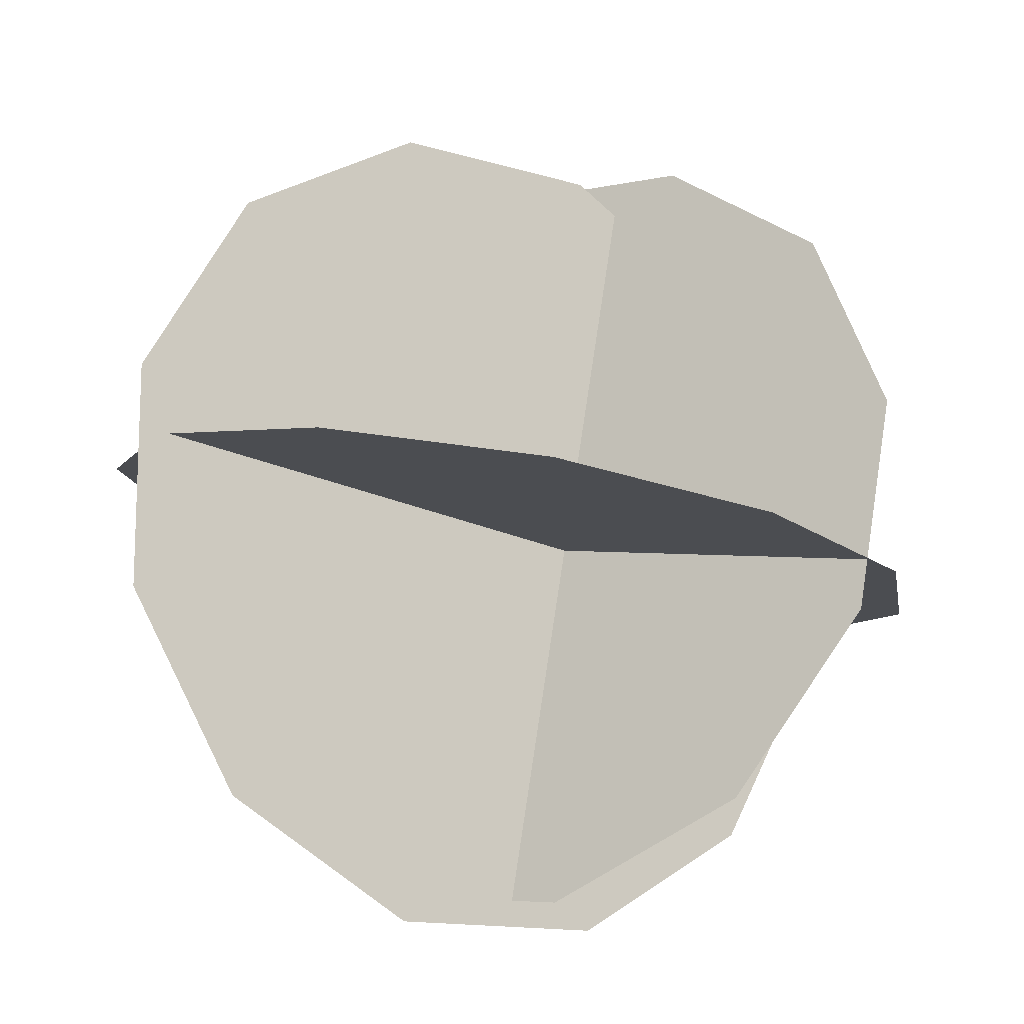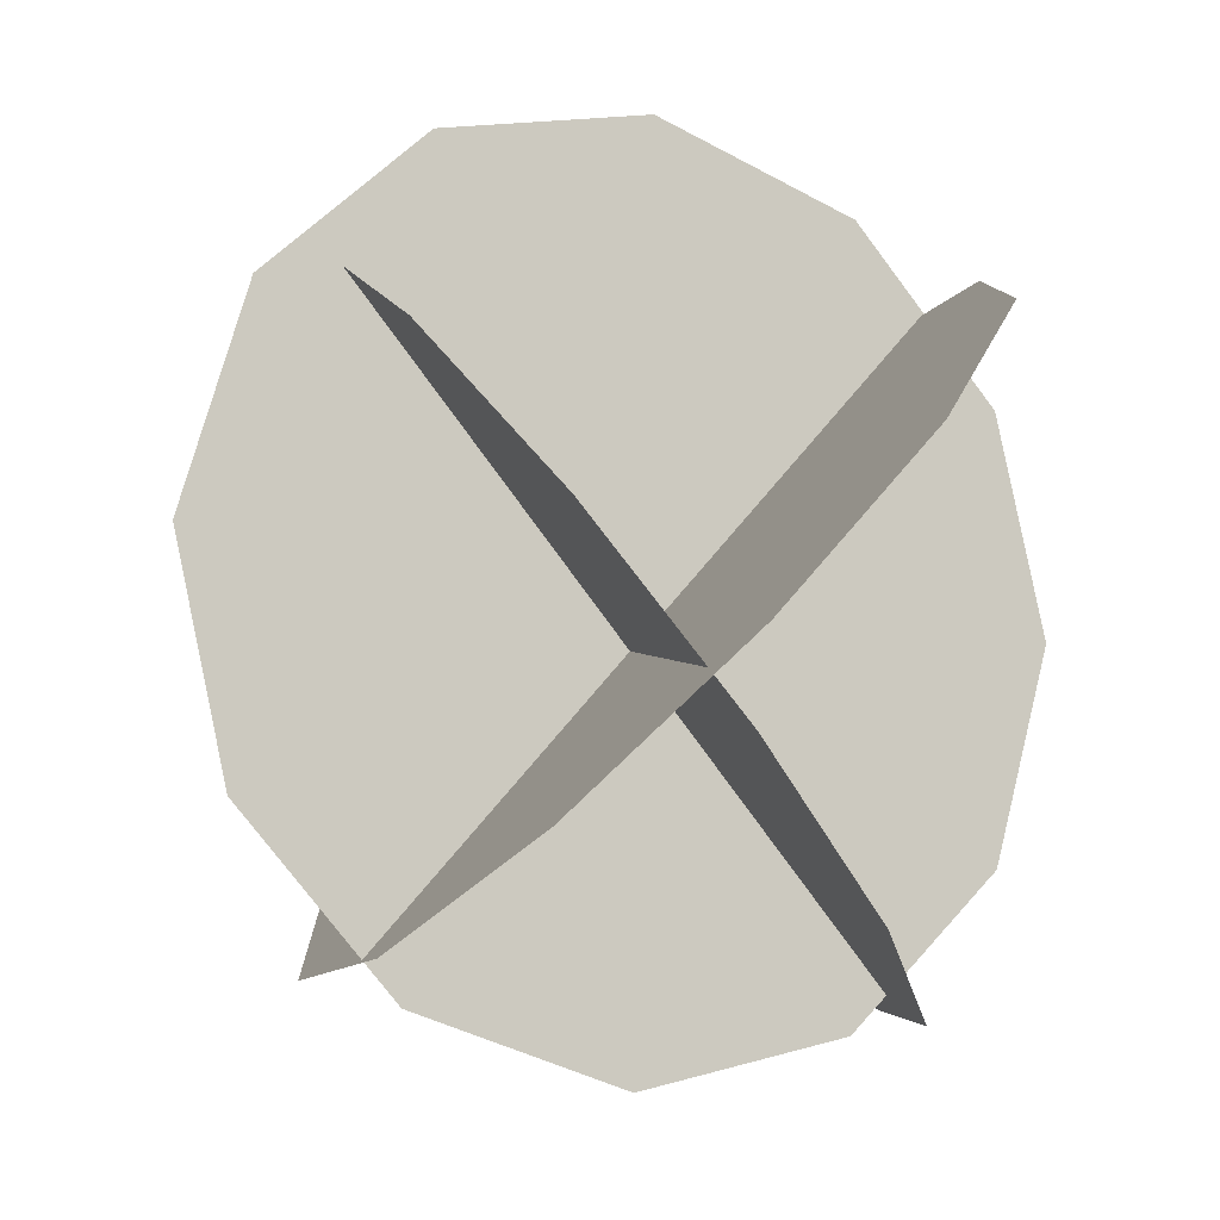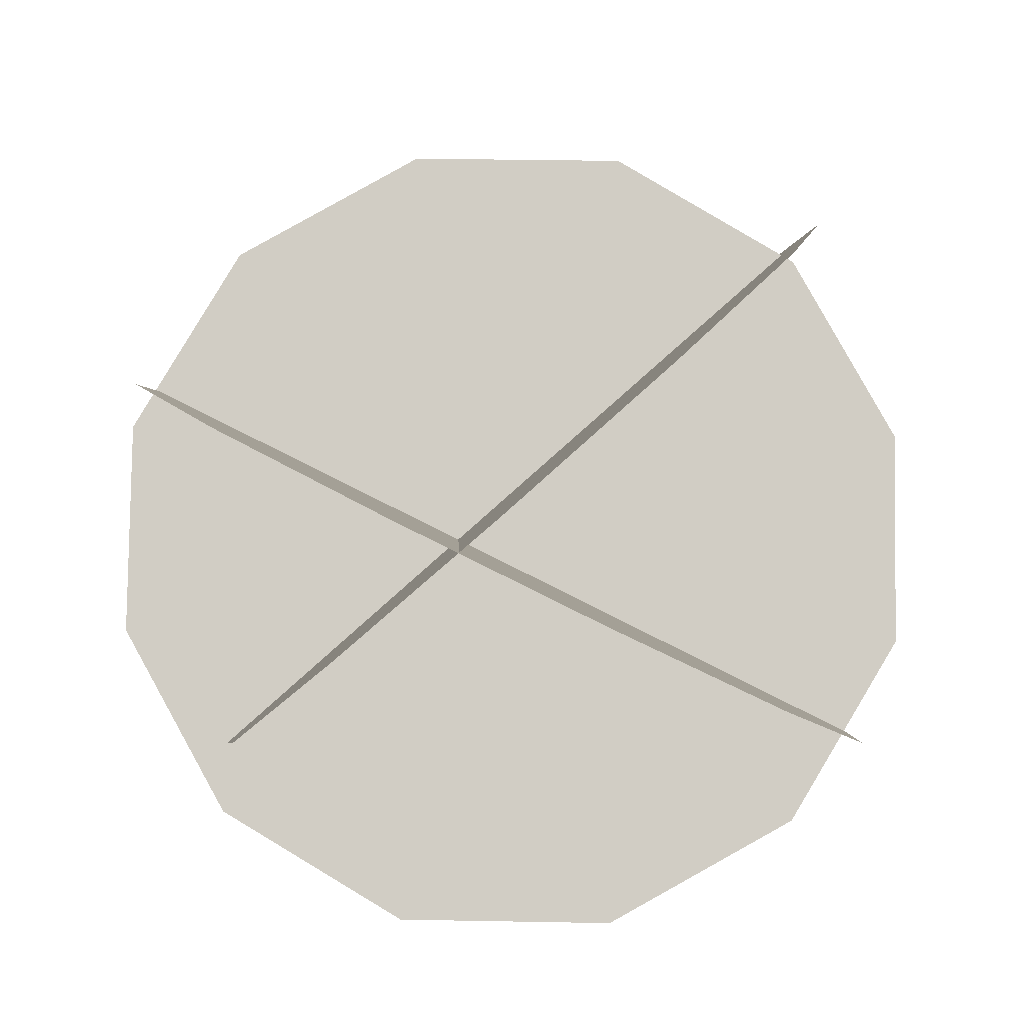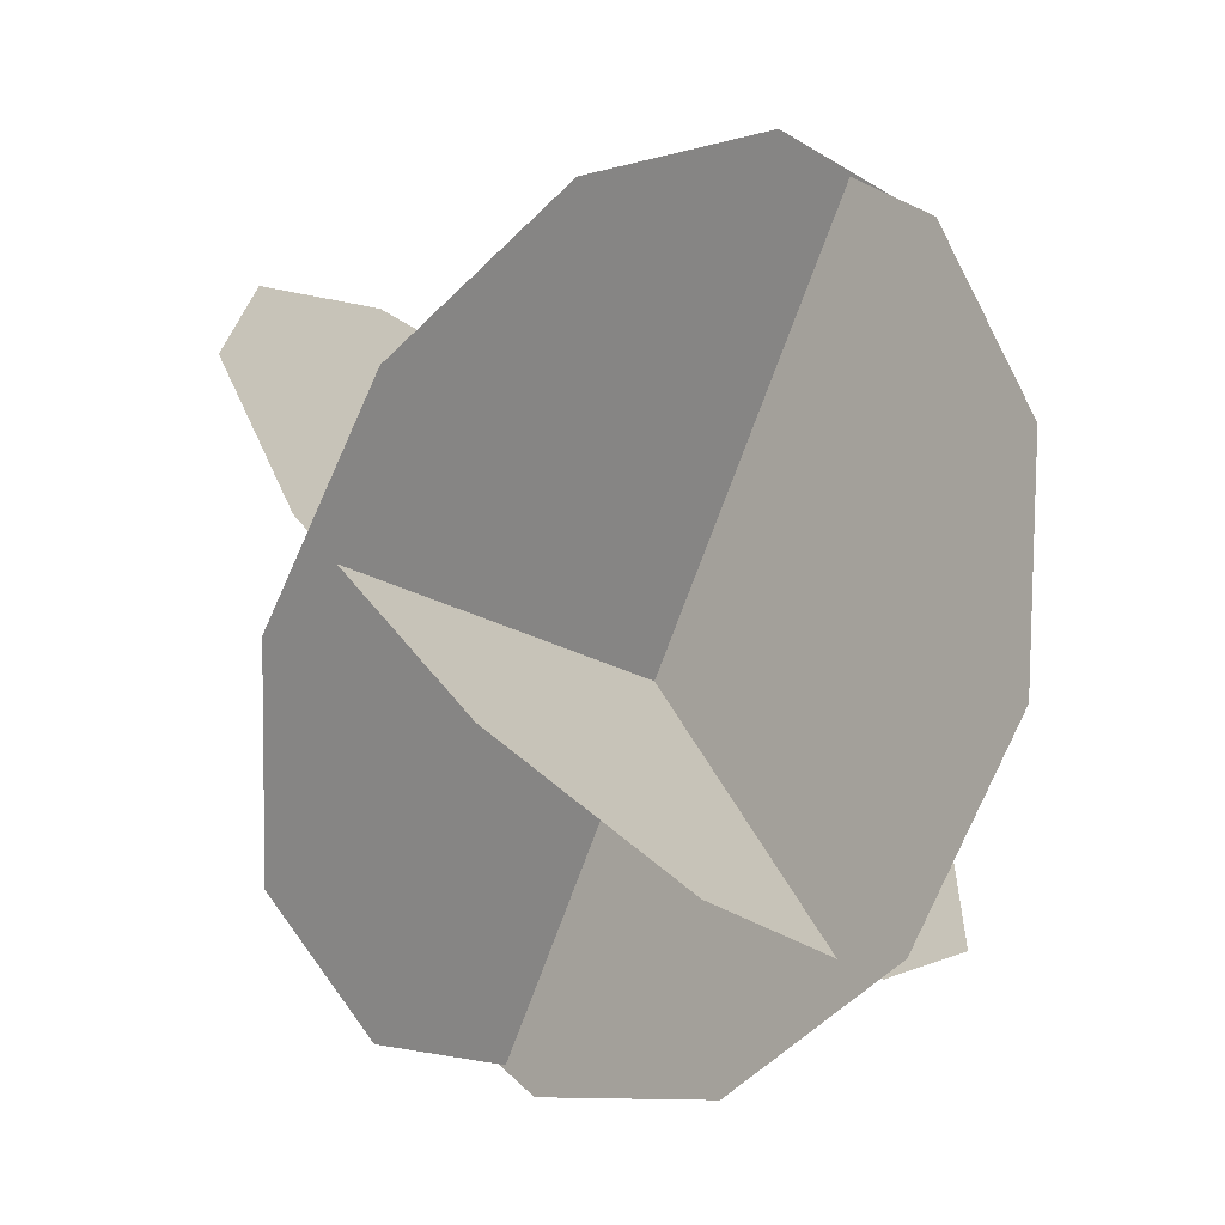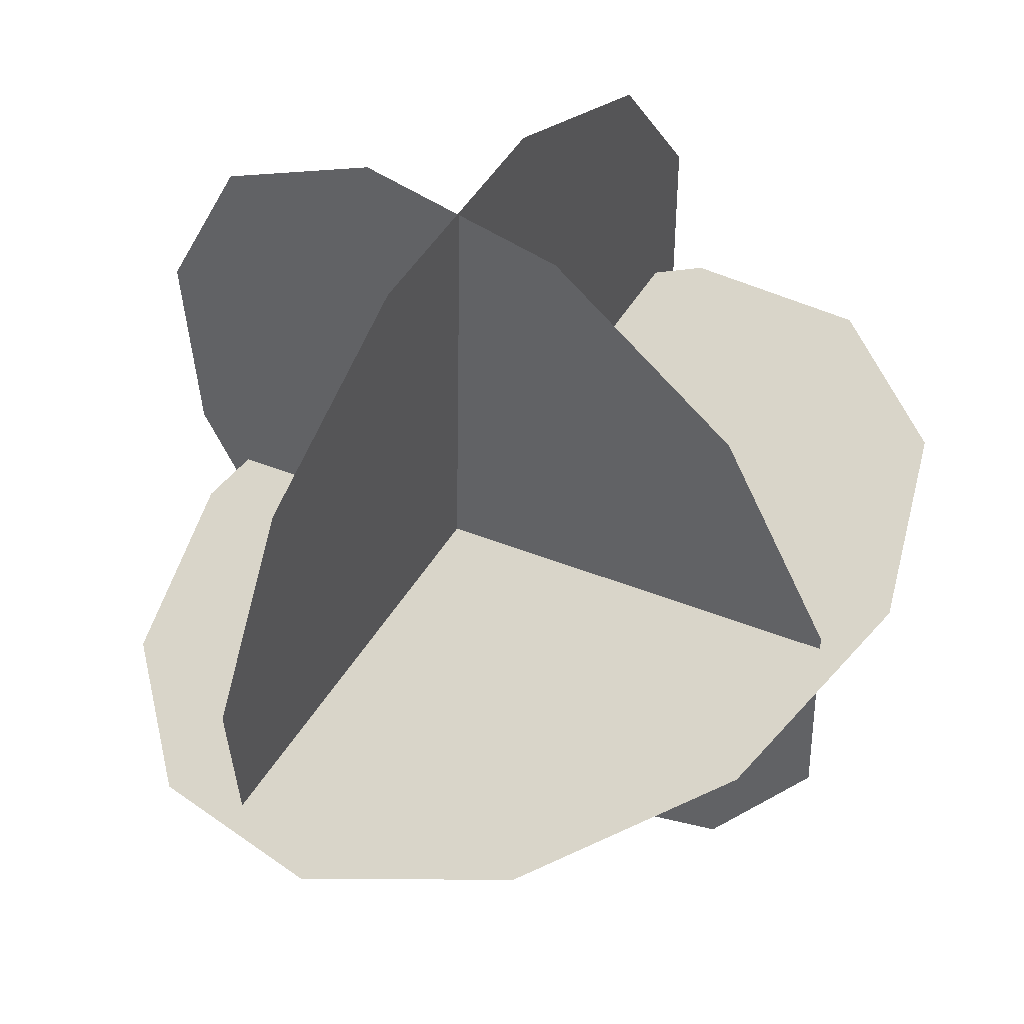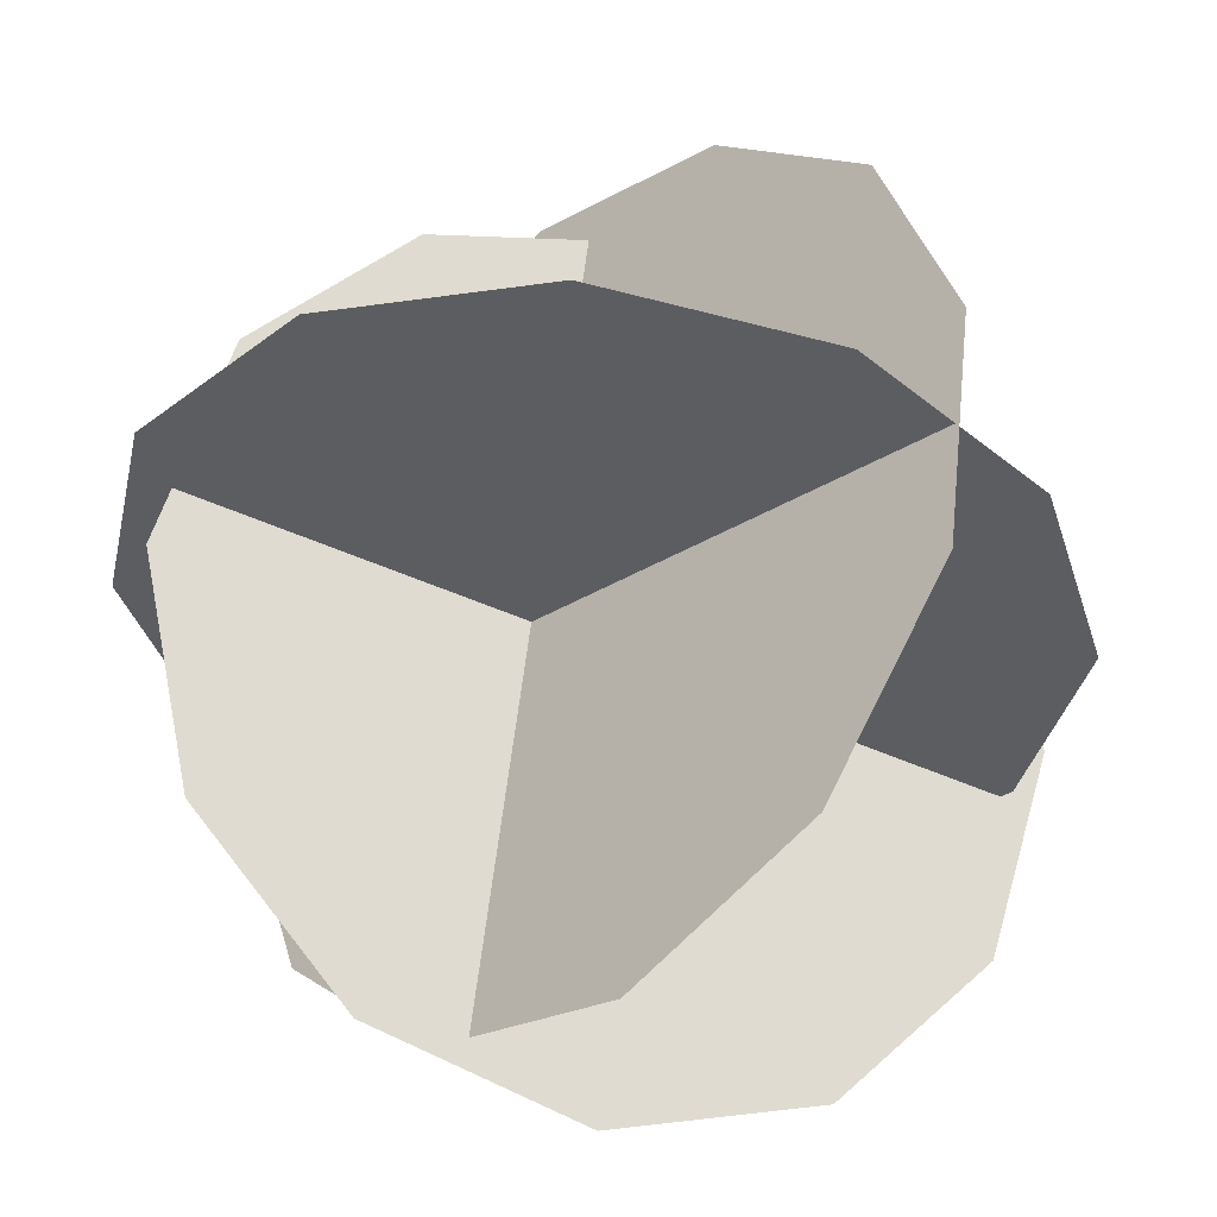
<metadata>
{"format":"obj","ext":"obj","renderer":"f3d","projection":"perspective","resolution":1024,"background":"white","views":[{"elev":32.2,"azim":-173.7,"up":"+Y"},{"elev":23.8,"azim":-69.5,"up":"+Z"},{"elev":38.2,"azim":-6.2,"up":"+Y"},{"elev":70.8,"azim":-86.6,"up":"+Z"},{"elev":-13.5,"azim":68.9,"up":"+Z"},{"elev":8.6,"azim":17.1,"up":"+Z"}]}
</metadata>
<code>
o cylinder
v 0.4512 0.5086 0.5679
v 0.4512 0.5086 0.5679
v 0.2258 1.022 1.068
v 0.2258 1.022 1.068
v 0.5612 0.8842 1.209
v 0.5612 0.8842 1.209
v 0.8671 0.6461 1.178
v 0.8671 0.6461 1.178
v 1.062 0.3711 0.9838
v 1.062 0.3711 0.9838
v 1.092 0.1329 0.6779
v 1.092 0.1329 0.6779
v 0.9515 -0.004549 0.3425
v 0.9515 -0.004549 0.3425
v 0.6765 -0.004549 0.06752
v 0.6765 -0.004549 0.06752
v 0.3411 0.1329 -0.07341
v 0.3411 0.1329 -0.07341
v 0.03525 0.3711 -0.0425
v 0.03525 0.3711 -0.0425
v -0.1592 0.6461 0.1519
v -0.1592 0.6461 0.1519
v -0.1901 0.8842 0.4578
v -0.1901 0.8842 0.4578
v -0.04918 1.022 0.7932
v -0.04918 1.022 0.7932
f 5 3 1
f 3 5 6 4
f 4 6 2
f 7 5 1
f 5 7 8 6
f 6 8 2
f 9 7 1
f 7 9 10 8
f 8 10 2
f 11 9 1
f 9 11 12 10
f 10 12 2
f 13 11 1
f 11 13 14 12
f 12 14 2
f 15 13 1
f 13 15 16 14
f 14 16 2
f 17 15 1
f 15 17 18 16
f 16 18 2
f 19 17 1
f 17 19 20 18
f 18 20 2
f 21 19 1
f 19 21 22 20
f 20 22 2
f 23 21 1
f 21 23 24 22
f 22 24 2
f 25 23 1
f 23 25 26 24
f 24 26 2
f 3 25 1
f 25 3 4 26
f 26 4 2
o cylinder
v 0.4812 0.5146 0.4961
v 0.4812 0.5146 0.4961
v 0.3554 1.028 -0.03808
v 0.3554 1.028 -0.03808
v 0.003529 0.8902 0.05428
v 0.003529 0.8902 0.05428
v -0.2203 0.6521 0.265
v -0.2203 0.6521 0.265
v -0.2562 0.3771 0.5377
v -0.2562 0.3771 0.5377
v -0.09454 0.1389 0.7992
v -0.09454 0.1389 0.7992
v 0.2214 0.001447 0.9794
v 0.2214 0.001447 0.9794
v 0.607 0.001447 1.03
v 0.607 0.001447 1.03
v 0.9589 0.1389 0.9378
v 0.9589 0.1389 0.9378
v 1.183 0.3771 0.7271
v 1.183 0.3771 0.7271
v 1.219 0.6521 0.4545
v 1.219 0.6521 0.4545
v 1.057 0.8902 0.193
v 1.057 0.8902 0.193
v 0.741 1.028 0.01269
v 0.741 1.028 0.01269
f 31 29 27
f 29 31 32 30
f 30 32 28
f 33 31 27
f 31 33 34 32
f 32 34 28
f 35 33 27
f 33 35 36 34
f 34 36 28
f 37 35 27
f 35 37 38 36
f 36 38 28
f 39 37 27
f 37 39 40 38
f 38 40 28
f 41 39 27
f 39 41 42 40
f 40 42 28
f 43 41 27
f 41 43 44 42
f 42 44 28
f 45 43 27
f 43 45 46 44
f 44 46 28
f 47 45 27
f 45 47 48 46
f 46 48 28
f 49 47 27
f 47 49 50 48
f 48 50 28
f 51 49 27
f 49 51 52 50
f 50 52 28
f 29 51 27
f 51 29 30 52
f 52 30 28
o cylinder
v 0.5 0.5786 0.4371
v 0.5 0.5786 0.4371
v 0.9634 1.154 0.5721
v 0.9634 1.154 0.5721
v 1.089 1 0.238
v 1.089 1 0.238
v 1.057 0.7328 -0.04277
v 1.057 0.7328 -0.04277
v 0.8758 0.4243 -0.1949
v 0.8758 0.4243 -0.1949
v 0.5937 0.1571 -0.1778
v 0.5937 0.1571 -0.1778
v 0.2866 0.002823 0.004135
v 0.2866 0.002823 0.004135
v 0.03659 0.002823 0.3021
v 0.03659 0.002823 0.3021
v -0.08922 0.1571 0.6361
v -0.08922 0.1571 0.6361
v -0.05715 0.4243 0.9169
v -0.05715 0.4243 0.9169
v 0.1242 0.7328 1.069
v 0.1242 0.7328 1.069
v 0.4063 1 1.052
v 0.4063 1 1.052
v 0.7134 1.154 0.87
v 0.7134 1.154 0.87
f 57 55 53
f 55 57 58 56
f 56 58 54
f 59 57 53
f 57 60 59 58
f 58 60 54
f 61 59 53
f 59 61 62 60
f 60 62 54
f 63 61 53
f 61 63 64 62
f 62 64 54
f 65 63 53
f 63 65 66 64
f 64 66 54
f 67 65 53
f 65 67 68 66
f 66 68 54
f 69 67 53
f 67 70 69 68
f 68 70 54
f 71 69 53
f 69 72 71 70
f 70 72 54
f 73 71 53
f 71 73 74 72
f 72 74 54
f 75 73 53
f 73 75 76 74
f 74 76 54
f 77 75 53
f 75 77 78 76
f 76 78 54
f 55 77 53
f 77 55 56 78
f 78 56 54

</code>
